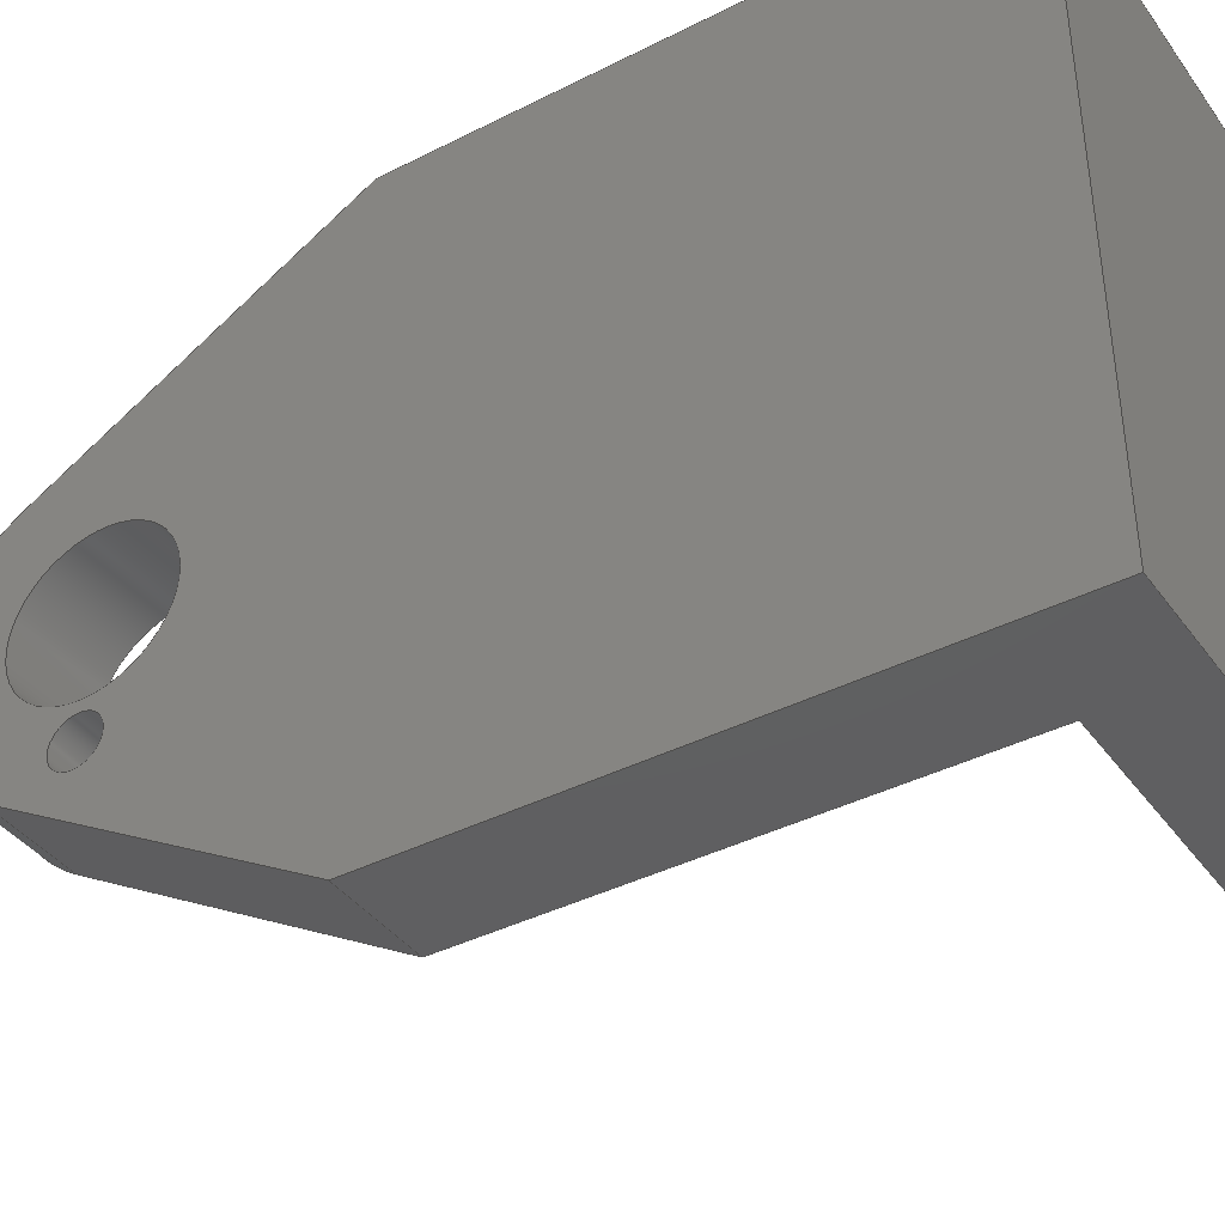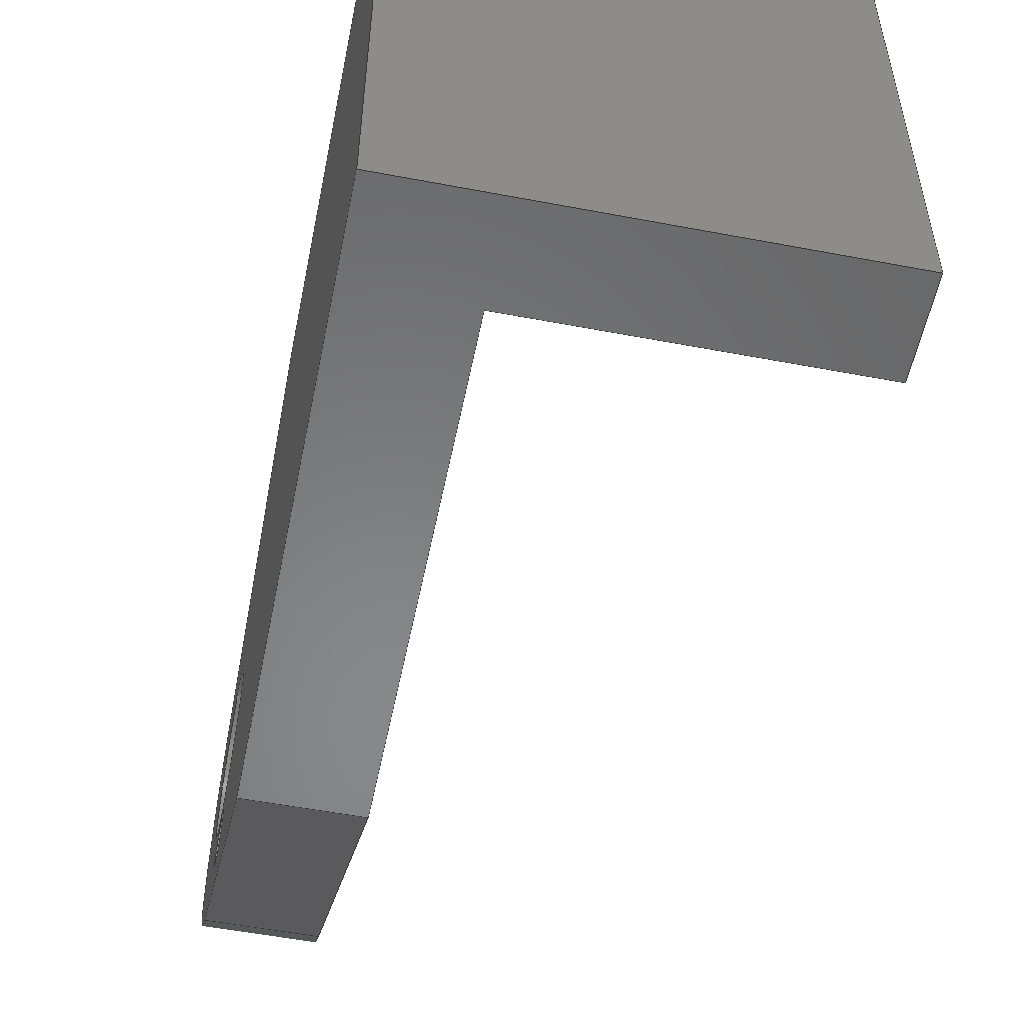
<metadata>
{"format":"step","ext":"step","renderer":"f3d","projection":"perspective","resolution":1024,"background":"white","views":[{"elev":-39.5,"azim":-57.7,"up":"+Z"},{"elev":-54.4,"azim":-11.4,"up":"+Z"}]}
</metadata>
<code>
ISO-10303-21;
DATA;
#1=MECHANICAL_DESIGN_GEOMETRIC_PRESENTATION_REPRESENTATION('',(#4),#386);
#2=SHAPE_REPRESENTATION_RELATIONSHIP('SRR','None',#393,#3);
#3=ADVANCED_BREP_SHAPE_REPRESENTATION('',(#5),#385);
#4=STYLED_ITEM('',(#403),#5);
#5=MANIFOLD_SOLID_BREP('Body1',#226);
#6=FACE_BOUND('',#37,.T.);
#7=FACE_BOUND('',#38,.T.);
#8=FACE_BOUND('',#42,.T.);
#9=FACE_BOUND('',#43,.T.);
#10=PLANE('',#249);
#11=PLANE('',#250);
#12=PLANE('',#251);
#13=PLANE('',#252);
#14=PLANE('',#253);
#15=PLANE('',#254);
#16=PLANE('',#255);
#17=PLANE('',#256);
#18=PLANE('',#257);
#19=FACE_OUTER_BOUND('',#31,.T.);
#20=FACE_OUTER_BOUND('',#32,.T.);
#21=FACE_OUTER_BOUND('',#33,.T.);
#22=FACE_OUTER_BOUND('',#34,.T.);
#23=FACE_OUTER_BOUND('',#35,.T.);
#24=FACE_OUTER_BOUND('',#36,.T.);
#25=FACE_OUTER_BOUND('',#39,.T.);
#26=FACE_OUTER_BOUND('',#40,.T.);
#27=FACE_OUTER_BOUND('',#41,.T.);
#28=FACE_OUTER_BOUND('',#44,.T.);
#29=FACE_OUTER_BOUND('',#45,.T.);
#30=FACE_OUTER_BOUND('',#46,.T.);
#31=EDGE_LOOP('',(#151,#152,#153,#154));
#32=EDGE_LOOP('',(#155,#156,#157,#158));
#33=EDGE_LOOP('',(#159,#160,#161,#162));
#34=EDGE_LOOP('',(#163,#164,#165,#166));
#35=EDGE_LOOP('',(#167,#168,#169,#170));
#36=EDGE_LOOP('',(#171,#172,#173,#174,#175,#176));
#37=EDGE_LOOP('',(#177));
#38=EDGE_LOOP('',(#178));
#39=EDGE_LOOP('',(#179,#180,#181,#182));
#40=EDGE_LOOP('',(#183,#184,#185,#186,#187,#188));
#41=EDGE_LOOP('',(#189,#190,#191,#192,#193,#194));
#42=EDGE_LOOP('',(#195));
#43=EDGE_LOOP('',(#196));
#44=EDGE_LOOP('',(#197,#198,#199,#200,#201,#202));
#45=EDGE_LOOP('',(#203,#204,#205,#206));
#46=EDGE_LOOP('',(#207,#208,#209,#210));
#47=LINE('',#325,#71);
#48=LINE('',#331,#72);
#49=LINE('',#338,#73);
#50=LINE('',#341,#74);
#51=LINE('',#344,#75);
#52=LINE('',#346,#76);
#53=LINE('',#347,#77);
#54=LINE('',#350,#78);
#55=LINE('',#352,#79);
#56=LINE('',#353,#80);
#57=LINE('',#356,#81);
#58=LINE('',#358,#82);
#59=LINE('',#359,#83);
#60=LINE('',#362,#84);
#61=LINE('',#364,#85);
#62=LINE('',#365,#86);
#63=LINE('',#369,#87);
#64=LINE('',#370,#88);
#65=LINE('',#371,#89);
#66=LINE('',#374,#90);
#67=LINE('',#375,#91);
#68=LINE('',#378,#92);
#69=LINE('',#379,#93);
#70=LINE('',#381,#94);
#71=VECTOR('',#264,0.635);
#72=VECTOR('',#271,2);
#73=VECTOR('',#278,1);
#74=VECTOR('',#281,1);
#75=VECTOR('',#284,1);
#76=VECTOR('',#285,1);
#77=VECTOR('',#286,1);
#78=VECTOR('',#289,1);
#79=VECTOR('',#290,1);
#80=VECTOR('',#291,1);
#81=VECTOR('',#294,1);
#82=VECTOR('',#295,1);
#83=VECTOR('',#296,1);
#84=VECTOR('',#299,1);
#85=VECTOR('',#300,1);
#86=VECTOR('',#301,1);
#87=VECTOR('',#304,1);
#88=VECTOR('',#305,1);
#89=VECTOR('',#306,1);
#90=VECTOR('',#309,1);
#91=VECTOR('',#310,1);
#92=VECTOR('',#313,1);
#93=VECTOR('',#314,1);
#94=VECTOR('',#317,1);
#95=CIRCLE('',#241,0.635);
#96=CIRCLE('',#242,0.635);
#97=CIRCLE('',#244,2);
#98=CIRCLE('',#245,2);
#99=CIRCLE('',#247,4);
#100=CIRCLE('',#248,4);
#101=VERTEX_POINT('',#322);
#102=VERTEX_POINT('',#324);
#103=VERTEX_POINT('',#328);
#104=VERTEX_POINT('',#330);
#105=VERTEX_POINT('',#334);
#106=VERTEX_POINT('',#335);
#107=VERTEX_POINT('',#337);
#108=VERTEX_POINT('',#339);
#109=VERTEX_POINT('',#343);
#110=VERTEX_POINT('',#345);
#111=VERTEX_POINT('',#349);
#112=VERTEX_POINT('',#351);
#113=VERTEX_POINT('',#355);
#114=VERTEX_POINT('',#357);
#115=VERTEX_POINT('',#361);
#116=VERTEX_POINT('',#363);
#117=VERTEX_POINT('',#367);
#118=VERTEX_POINT('',#368);
#119=VERTEX_POINT('',#373);
#120=VERTEX_POINT('',#377);
#121=EDGE_CURVE('',#101,#101,#95,.T.);
#122=EDGE_CURVE('',#101,#102,#47,.T.);
#123=EDGE_CURVE('',#102,#102,#96,.T.);
#124=EDGE_CURVE('',#103,#103,#97,.T.);
#125=EDGE_CURVE('',#103,#104,#48,.T.);
#126=EDGE_CURVE('',#104,#104,#98,.T.);
#127=EDGE_CURVE('',#105,#106,#99,.T.);
#128=EDGE_CURVE('',#105,#107,#49,.T.);
#129=EDGE_CURVE('',#108,#107,#100,.T.);
#130=EDGE_CURVE('',#106,#108,#50,.T.);
#131=EDGE_CURVE('',#109,#106,#51,.T.);
#132=EDGE_CURVE('',#110,#108,#52,.T.);
#133=EDGE_CURVE('',#109,#110,#53,.T.);
#134=EDGE_CURVE('',#111,#105,#54,.T.);
#135=EDGE_CURVE('',#111,#112,#55,.T.);
#136=EDGE_CURVE('',#107,#112,#56,.T.);
#137=EDGE_CURVE('',#112,#113,#57,.T.);
#138=EDGE_CURVE('',#114,#113,#58,.T.);
#139=EDGE_CURVE('',#114,#110,#59,.T.);
#140=EDGE_CURVE('',#113,#115,#60,.T.);
#141=EDGE_CURVE('',#115,#116,#61,.T.);
#142=EDGE_CURVE('',#116,#114,#62,.T.);
#143=EDGE_CURVE('',#117,#118,#63,.T.);
#144=EDGE_CURVE('',#118,#115,#64,.T.);
#145=EDGE_CURVE('',#117,#111,#65,.T.);
#146=EDGE_CURVE('',#119,#117,#66,.T.);
#147=EDGE_CURVE('',#119,#109,#67,.T.);
#148=EDGE_CURVE('',#120,#119,#68,.T.);
#149=EDGE_CURVE('',#120,#116,#69,.T.);
#150=EDGE_CURVE('',#118,#120,#70,.T.);
#151=ORIENTED_EDGE('',*,*,#121,.F.);
#152=ORIENTED_EDGE('',*,*,#122,.T.);
#153=ORIENTED_EDGE('',*,*,#123,.F.);
#154=ORIENTED_EDGE('',*,*,#122,.F.);
#155=ORIENTED_EDGE('',*,*,#124,.F.);
#156=ORIENTED_EDGE('',*,*,#125,.T.);
#157=ORIENTED_EDGE('',*,*,#126,.F.);
#158=ORIENTED_EDGE('',*,*,#125,.F.);
#159=ORIENTED_EDGE('',*,*,#127,.F.);
#160=ORIENTED_EDGE('',*,*,#128,.T.);
#161=ORIENTED_EDGE('',*,*,#129,.F.);
#162=ORIENTED_EDGE('',*,*,#130,.F.);
#163=ORIENTED_EDGE('',*,*,#131,.T.);
#164=ORIENTED_EDGE('',*,*,#130,.T.);
#165=ORIENTED_EDGE('',*,*,#132,.F.);
#166=ORIENTED_EDGE('',*,*,#133,.F.);
#167=ORIENTED_EDGE('',*,*,#134,.F.);
#168=ORIENTED_EDGE('',*,*,#135,.T.);
#169=ORIENTED_EDGE('',*,*,#136,.F.);
#170=ORIENTED_EDGE('',*,*,#128,.F.);
#171=ORIENTED_EDGE('',*,*,#136,.T.);
#172=ORIENTED_EDGE('',*,*,#137,.T.);
#173=ORIENTED_EDGE('',*,*,#138,.F.);
#174=ORIENTED_EDGE('',*,*,#139,.T.);
#175=ORIENTED_EDGE('',*,*,#132,.T.);
#176=ORIENTED_EDGE('',*,*,#129,.T.);
#177=ORIENTED_EDGE('',*,*,#124,.T.);
#178=ORIENTED_EDGE('',*,*,#121,.T.);
#179=ORIENTED_EDGE('',*,*,#138,.T.);
#180=ORIENTED_EDGE('',*,*,#140,.T.);
#181=ORIENTED_EDGE('',*,*,#141,.T.);
#182=ORIENTED_EDGE('',*,*,#142,.T.);
#183=ORIENTED_EDGE('',*,*,#143,.T.);
#184=ORIENTED_EDGE('',*,*,#144,.T.);
#185=ORIENTED_EDGE('',*,*,#140,.F.);
#186=ORIENTED_EDGE('',*,*,#137,.F.);
#187=ORIENTED_EDGE('',*,*,#135,.F.);
#188=ORIENTED_EDGE('',*,*,#145,.F.);
#189=ORIENTED_EDGE('',*,*,#146,.T.);
#190=ORIENTED_EDGE('',*,*,#145,.T.);
#191=ORIENTED_EDGE('',*,*,#134,.T.);
#192=ORIENTED_EDGE('',*,*,#127,.T.);
#193=ORIENTED_EDGE('',*,*,#131,.F.);
#194=ORIENTED_EDGE('',*,*,#147,.F.);
#195=ORIENTED_EDGE('',*,*,#123,.T.);
#196=ORIENTED_EDGE('',*,*,#126,.T.);
#197=ORIENTED_EDGE('',*,*,#148,.T.);
#198=ORIENTED_EDGE('',*,*,#147,.T.);
#199=ORIENTED_EDGE('',*,*,#133,.T.);
#200=ORIENTED_EDGE('',*,*,#139,.F.);
#201=ORIENTED_EDGE('',*,*,#142,.F.);
#202=ORIENTED_EDGE('',*,*,#149,.F.);
#203=ORIENTED_EDGE('',*,*,#150,.T.);
#204=ORIENTED_EDGE('',*,*,#149,.T.);
#205=ORIENTED_EDGE('',*,*,#141,.F.);
#206=ORIENTED_EDGE('',*,*,#144,.F.);
#207=ORIENTED_EDGE('',*,*,#150,.F.);
#208=ORIENTED_EDGE('',*,*,#143,.F.);
#209=ORIENTED_EDGE('',*,*,#146,.F.);
#210=ORIENTED_EDGE('',*,*,#148,.F.);
#211=CYLINDRICAL_SURFACE('',#240,0.635);
#212=CYLINDRICAL_SURFACE('',#243,2);
#213=CYLINDRICAL_SURFACE('',#246,4);
#214=ADVANCED_FACE('',(#19),#211,.F.);
#215=ADVANCED_FACE('',(#20),#212,.F.);
#216=ADVANCED_FACE('',(#21),#213,.T.);
#217=ADVANCED_FACE('',(#22),#10,.T.);
#218=ADVANCED_FACE('',(#23),#11,.T.);
#219=ADVANCED_FACE('',(#24,#6,#7),#12,.F.);
#220=ADVANCED_FACE('',(#25),#13,.T.);
#221=ADVANCED_FACE('',(#26),#14,.T.);
#222=ADVANCED_FACE('',(#27,#8,#9),#15,.T.);
#223=ADVANCED_FACE('',(#28),#16,.T.);
#224=ADVANCED_FACE('',(#29),#17,.T.);
#225=ADVANCED_FACE('',(#30),#18,.F.);
#226=CLOSED_SHELL('',(#214,#215,#216,#217,#218,#219,#220,#221,#222,#223,
#224,#225));
#227=DERIVED_UNIT_ELEMENT(#229,1);
#228=DERIVED_UNIT_ELEMENT(#388,3);
#229=(
MASS_UNIT()
NAMED_UNIT(*)
SI_UNIT(.KILO.,.GRAM.)
);
#230=DERIVED_UNIT((#227,#228));
#231=MEASURE_REPRESENTATION_ITEM('density measure',
POSITIVE_RATIO_MEASURE(7850),#230);
#232=PROPERTY_DEFINITION_REPRESENTATION(#237,#234);
#233=PROPERTY_DEFINITION_REPRESENTATION(#238,#235);
#234=REPRESENTATION('material name',(#236),#385);
#235=REPRESENTATION('density',(#231),#385);
#236=DESCRIPTIVE_REPRESENTATION_ITEM('Steel','Steel');
#237=PROPERTY_DEFINITION('material property','material name',#395);
#238=PROPERTY_DEFINITION('material property','density of part',#395);
#239=AXIS2_PLACEMENT_3D('placement',#320,#258,#259);
#240=AXIS2_PLACEMENT_3D('',#321,#260,#261);
#241=AXIS2_PLACEMENT_3D('',#323,#262,#263);
#242=AXIS2_PLACEMENT_3D('',#326,#265,#266);
#243=AXIS2_PLACEMENT_3D('',#327,#267,#268);
#244=AXIS2_PLACEMENT_3D('',#329,#269,#270);
#245=AXIS2_PLACEMENT_3D('',#332,#272,#273);
#246=AXIS2_PLACEMENT_3D('',#333,#274,#275);
#247=AXIS2_PLACEMENT_3D('',#336,#276,#277);
#248=AXIS2_PLACEMENT_3D('',#340,#279,#280);
#249=AXIS2_PLACEMENT_3D('',#342,#282,#283);
#250=AXIS2_PLACEMENT_3D('',#348,#287,#288);
#251=AXIS2_PLACEMENT_3D('',#354,#292,#293);
#252=AXIS2_PLACEMENT_3D('',#360,#297,#298);
#253=AXIS2_PLACEMENT_3D('',#366,#302,#303);
#254=AXIS2_PLACEMENT_3D('',#372,#307,#308);
#255=AXIS2_PLACEMENT_3D('',#376,#311,#312);
#256=AXIS2_PLACEMENT_3D('',#380,#315,#316);
#257=AXIS2_PLACEMENT_3D('',#382,#318,#319);
#258=DIRECTION('axis',(0,0,1));
#259=DIRECTION('refdir',(1,0,0));
#260=DIRECTION('center_axis',(1,0,0));
#261=DIRECTION('ref_axis',(0,0,1));
#262=DIRECTION('center_axis',(-1,0,0));
#263=DIRECTION('ref_axis',(0,0,1));
#264=DIRECTION('',(-1,0,0));
#265=DIRECTION('center_axis',(1,0,0));
#266=DIRECTION('ref_axis',(0,0,1));
#267=DIRECTION('center_axis',(1,0,0));
#268=DIRECTION('ref_axis',(0,0,1));
#269=DIRECTION('center_axis',(-1,0,0));
#270=DIRECTION('ref_axis',(0,0,1));
#271=DIRECTION('',(-1,0,0));
#272=DIRECTION('center_axis',(1,0,0));
#273=DIRECTION('ref_axis',(0,0,1));
#274=DIRECTION('center_axis',(1,0,0));
#275=DIRECTION('ref_axis',(0,0.5027,0.8645));
#276=DIRECTION('center_axis',(-1,0,0));
#277=DIRECTION('ref_axis',(0,0.5027,0.8645));
#278=DIRECTION('',(1,0,0));
#279=DIRECTION('center_axis',(1,0,0));
#280=DIRECTION('ref_axis',(0,0.5027,0.8645));
#281=DIRECTION('',(1,0,0));
#282=DIRECTION('center_axis',(0,0.5027,-0.8645));
#283=DIRECTION('ref_axis',(0,0.8645,0.5027));
#284=DIRECTION('',(0,0.8645,0.5027));
#285=DIRECTION('',(0,0.8645,0.5027));
#286=DIRECTION('',(1,0,0));
#287=DIRECTION('center_axis',(0,0.5027,0.8645));
#288=DIRECTION('ref_axis',(0,-0.8645,0.5027));
#289=DIRECTION('',(0,0.8645,-0.5027));
#290=DIRECTION('',(1,0,0));
#291=DIRECTION('',(0,-0.8645,0.5027));
#292=DIRECTION('center_axis',(-1,0,0));
#293=DIRECTION('ref_axis',(0,0,1));
#294=DIRECTION('',(0,-1,0));
#295=DIRECTION('',(0,0,1));
#296=DIRECTION('',(0,1,0));
#297=DIRECTION('center_axis',(0,1,0));
#298=DIRECTION('ref_axis',(0,0,1));
#299=DIRECTION('',(1,0,0));
#300=DIRECTION('',(0,0,-1));
#301=DIRECTION('',(-1,0,0));
#302=DIRECTION('center_axis',(0,0,1));
#303=DIRECTION('ref_axis',(1,0,0));
#304=DIRECTION('',(1,0,0));
#305=DIRECTION('',(0,1,0));
#306=DIRECTION('',(0,1,0));
#307=DIRECTION('center_axis',(-1,0,0));
#308=DIRECTION('ref_axis',(0,0,1));
#309=DIRECTION('',(0,0,1));
#310=DIRECTION('',(0,1,0));
#311=DIRECTION('center_axis',(0,0,-1));
#312=DIRECTION('ref_axis',(-1,0,0));
#313=DIRECTION('',(-1,0,0));
#314=DIRECTION('',(0,1,0));
#315=DIRECTION('center_axis',(1,0,0));
#316=DIRECTION('ref_axis',(0,0,-1));
#317=DIRECTION('',(0,0,-1));
#318=DIRECTION('center_axis',(0,1,0));
#319=DIRECTION('ref_axis',(1,0,0));
#320=CARTESIAN_POINT('',(0,0,0));
#321=CARTESIAN_POINT('Origin',(-5,19.8,-2.913));
#322=CARTESIAN_POINT('',(-2.431,19.8,-3.548));
#323=CARTESIAN_POINT('Origin',(-2.431,19.8,-2.913));
#324=CARTESIAN_POINT('',(-5,19.8,-3.548));
#325=CARTESIAN_POINT('',(-5,19.8,-3.548));
#326=CARTESIAN_POINT('Origin',(-5,19.8,-2.913));
#327=CARTESIAN_POINT('Origin',(-5,19.8,2.22e-15));
#328=CARTESIAN_POINT('',(-2.431,19.8,-2));
#329=CARTESIAN_POINT('Origin',(-2.431,19.8,2.22e-15));
#330=CARTESIAN_POINT('',(-5,19.8,-2));
#331=CARTESIAN_POINT('',(-5,19.8,-2));
#332=CARTESIAN_POINT('Origin',(-5,19.8,2.22e-15));
#333=CARTESIAN_POINT('Origin',(-5,19.8,1.75e-15));
#334=CARTESIAN_POINT('',(-5,21.81,3.458));
#335=CARTESIAN_POINT('',(-5,21.81,-3.458));
#336=CARTESIAN_POINT('Origin',(-5,19.8,1.75e-15));
#337=CARTESIAN_POINT('',(-2.431,21.81,3.458));
#338=CARTESIAN_POINT('',(-5,21.81,3.458));
#339=CARTESIAN_POINT('',(-2.431,21.81,-3.458));
#340=CARTESIAN_POINT('Origin',(-2.431,19.8,1.75e-15));
#341=CARTESIAN_POINT('',(-5,21.81,-3.458));
#342=CARTESIAN_POINT('Origin',(-5,14,-8));
#343=CARTESIAN_POINT('',(-5,14,-8));
#344=CARTESIAN_POINT('',(-5,14,-8));
#345=CARTESIAN_POINT('',(-2.431,14,-8));
#346=CARTESIAN_POINT('',(-2.431,14,-8));
#347=CARTESIAN_POINT('',(-5,14,-8));
#348=CARTESIAN_POINT('Origin',(-5,21.81,3.458));
#349=CARTESIAN_POINT('',(-5,14,8));
#350=CARTESIAN_POINT('',(-5,14,8));
#351=CARTESIAN_POINT('',(-2.431,14,8));
#352=CARTESIAN_POINT('',(-5,14,8));
#353=CARTESIAN_POINT('',(-2.431,14,8));
#354=CARTESIAN_POINT('Origin',(-2.431,13.02,0));
#355=CARTESIAN_POINT('',(-2.431,2.24,8));
#356=CARTESIAN_POINT('',(-2.431,14,8));
#357=CARTESIAN_POINT('',(-2.431,2.24,-8));
#358=CARTESIAN_POINT('',(-2.431,2.24,0));
#359=CARTESIAN_POINT('',(-2.431,2.24,-8));
#360=CARTESIAN_POINT('Origin',(0,2.24,0));
#361=CARTESIAN_POINT('',(5,2.24,8));
#362=CARTESIAN_POINT('',(-5,2.24,8));
#363=CARTESIAN_POINT('',(5,2.24,-8));
#364=CARTESIAN_POINT('',(5,2.24,8));
#365=CARTESIAN_POINT('',(5,2.24,-8));
#366=CARTESIAN_POINT('Origin',(-5,0,8));
#367=CARTESIAN_POINT('',(-5,0,8));
#368=CARTESIAN_POINT('',(5,0,8));
#369=CARTESIAN_POINT('',(-5,0,8));
#370=CARTESIAN_POINT('',(5,0,8));
#371=CARTESIAN_POINT('',(-5,0,8));
#372=CARTESIAN_POINT('Origin',(-5,0,-8));
#373=CARTESIAN_POINT('',(-5,0,-8));
#374=CARTESIAN_POINT('',(-5,0,-8));
#375=CARTESIAN_POINT('',(-5,0,-8));
#376=CARTESIAN_POINT('Origin',(5,0,-8));
#377=CARTESIAN_POINT('',(5,0,-8));
#378=CARTESIAN_POINT('',(5,0,-8));
#379=CARTESIAN_POINT('',(5,0,-8));
#380=CARTESIAN_POINT('Origin',(5,0,8));
#381=CARTESIAN_POINT('',(5,0,8));
#382=CARTESIAN_POINT('Origin',(0,0,0));
#383=UNCERTAINTY_MEASURE_WITH_UNIT(LENGTH_MEASURE(0.001),#387,
'DISTANCE_ACCURACY_VALUE',
'Maximum model space distance between geometric entities at asserted c
onnectivities');
#384=UNCERTAINTY_MEASURE_WITH_UNIT(LENGTH_MEASURE(0.001),#387,
'DISTANCE_ACCURACY_VALUE',
'Maximum model space distance between geometric entities at asserted c
onnectivities');
#385=(
GEOMETRIC_REPRESENTATION_CONTEXT(3)
GLOBAL_UNCERTAINTY_ASSIGNED_CONTEXT((#383))
GLOBAL_UNIT_ASSIGNED_CONTEXT((#387,#389,#390))
REPRESENTATION_CONTEXT('','3D')
);
#386=(
GEOMETRIC_REPRESENTATION_CONTEXT(3)
GLOBAL_UNCERTAINTY_ASSIGNED_CONTEXT((#384))
GLOBAL_UNIT_ASSIGNED_CONTEXT((#387,#389,#390))
REPRESENTATION_CONTEXT('','3D')
);
#387=(
LENGTH_UNIT()
NAMED_UNIT(*)
SI_UNIT(.CENTI.,.METRE.)
);
#388=(
LENGTH_UNIT()
NAMED_UNIT(*)
SI_UNIT($,.METRE.)
);
#389=(
NAMED_UNIT(*)
PLANE_ANGLE_UNIT()
SI_UNIT($,.RADIAN.)
);
#390=(
NAMED_UNIT(*)
SI_UNIT($,.STERADIAN.)
SOLID_ANGLE_UNIT()
);
#391=SHAPE_DEFINITION_REPRESENTATION(#392,#393);
#392=PRODUCT_DEFINITION_SHAPE('',$,#395);
#393=SHAPE_REPRESENTATION('',(#239),#385);
#394=PRODUCT_DEFINITION_CONTEXT('part definition',#399,'design');
#395=PRODUCT_DEFINITION('welded unit','welded unit v1',#396,#394);
#396=PRODUCT_DEFINITION_FORMATION('',$,#401);
#397=PRODUCT_RELATED_PRODUCT_CATEGORY('welded unit v1','welded unit v1',
(#401));
#398=APPLICATION_PROTOCOL_DEFINITION('international standard',
'automotive_design',2009,#399);
#399=APPLICATION_CONTEXT(
'Core Data for Automotive Mechanical Design Process');
#400=PRODUCT_CONTEXT('part definition',#399,'mechanical');
#401=PRODUCT('welded unit','welded unit v1',$,(#400));
#402=PRESENTATION_STYLE_ASSIGNMENT((#404));
#403=PRESENTATION_STYLE_ASSIGNMENT((#405));
#404=SURFACE_STYLE_USAGE(.BOTH.,#406);
#405=SURFACE_STYLE_USAGE(.BOTH.,#407);
#406=SURFACE_SIDE_STYLE('',(#408));
#407=SURFACE_SIDE_STYLE('',(#409));
#408=SURFACE_STYLE_FILL_AREA(#410);
#409=SURFACE_STYLE_FILL_AREA(#411);
#410=FILL_AREA_STYLE('Steel - Satin',(#412));
#411=FILL_AREA_STYLE('Titanium - Polished',(#413));
#412=FILL_AREA_STYLE_COLOUR('Steel - Satin',#414);
#413=FILL_AREA_STYLE_COLOUR('Titanium - Polished',#415);
#414=COLOUR_RGB('Steel - Satin',0.6275,0.6275,0.6275);
#415=COLOUR_RGB('Titanium - Polished',0.749,0.7294,
0.702);
ENDSEC;
END-ISO-10303-21;

</code>
